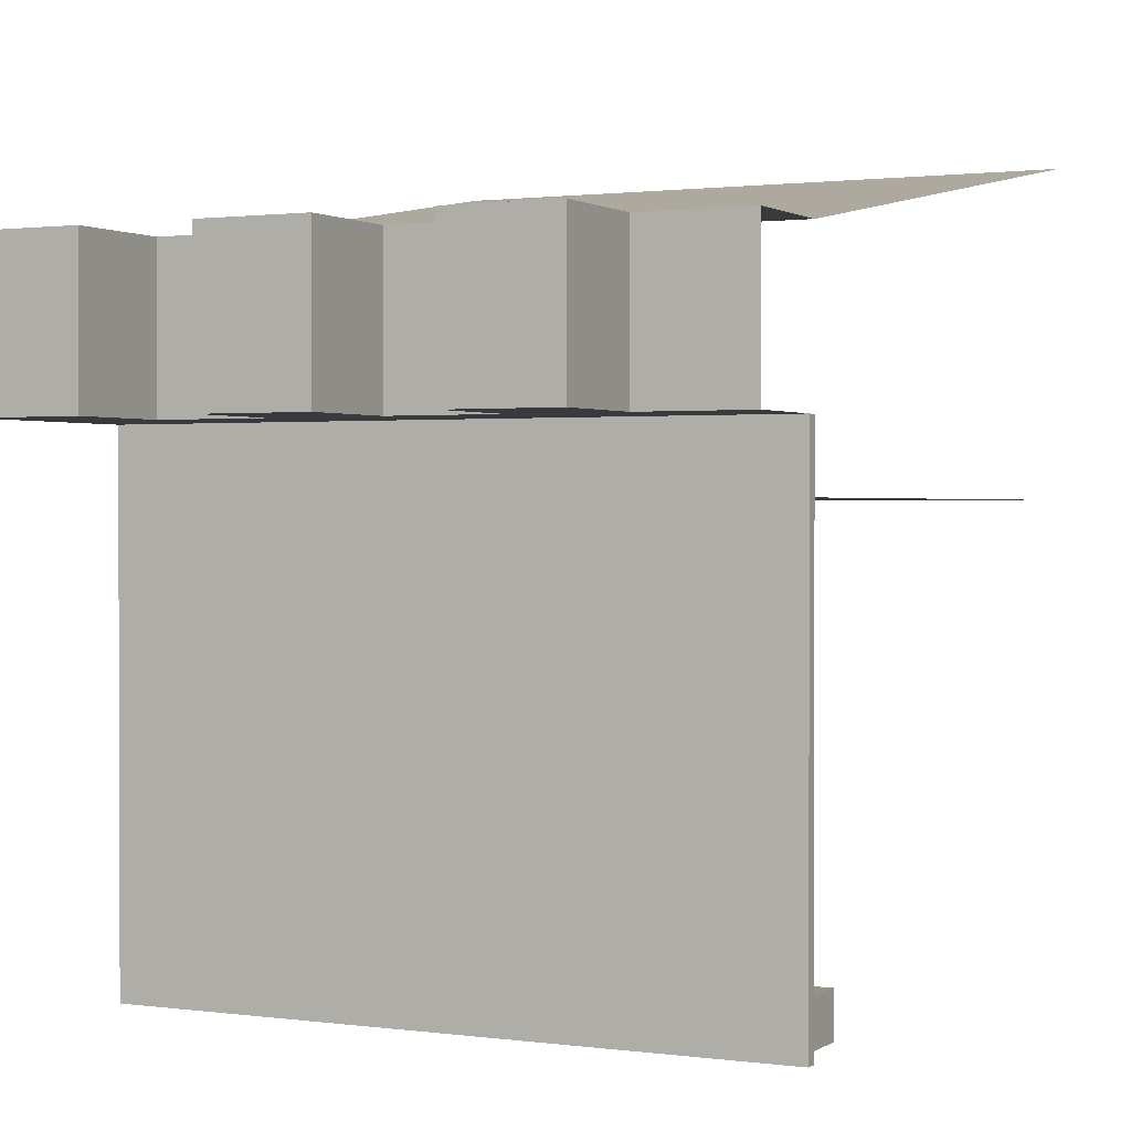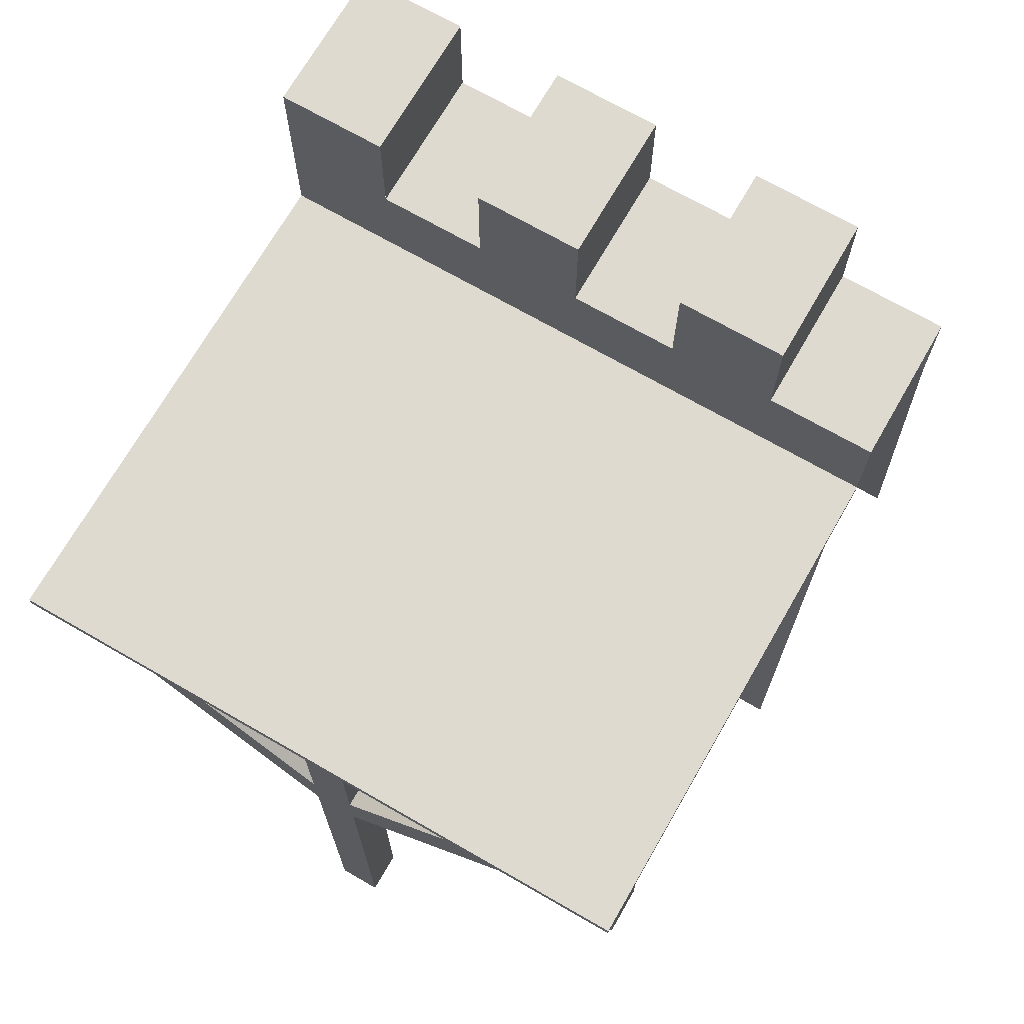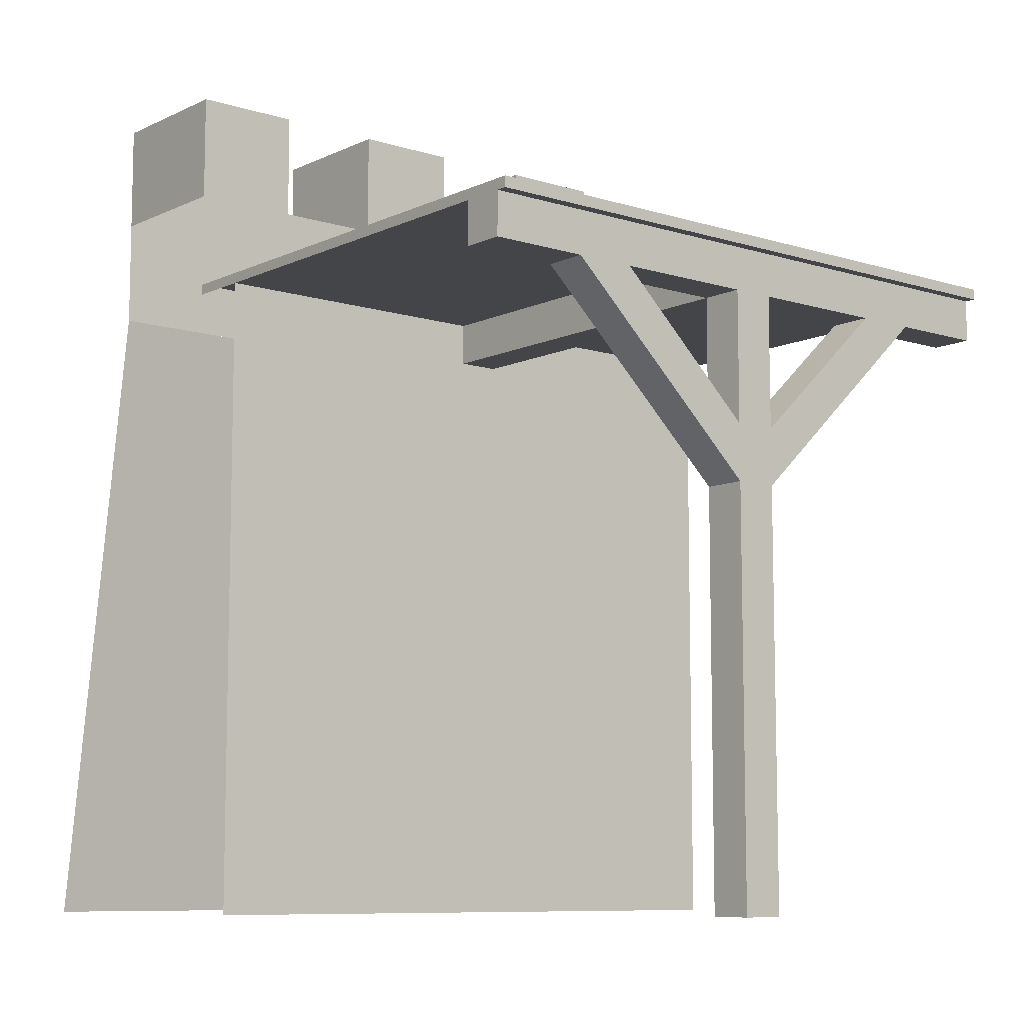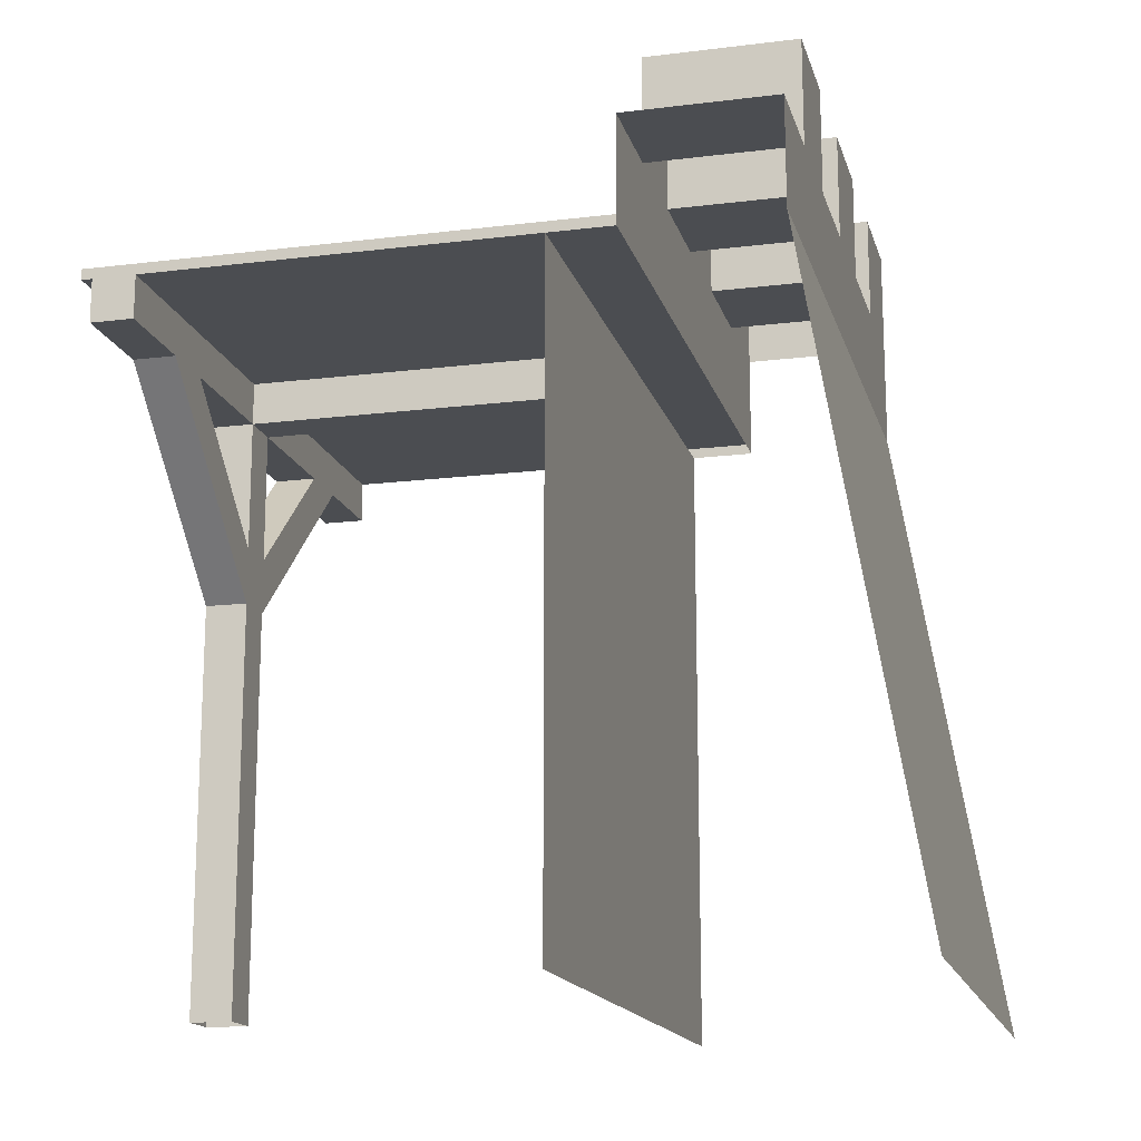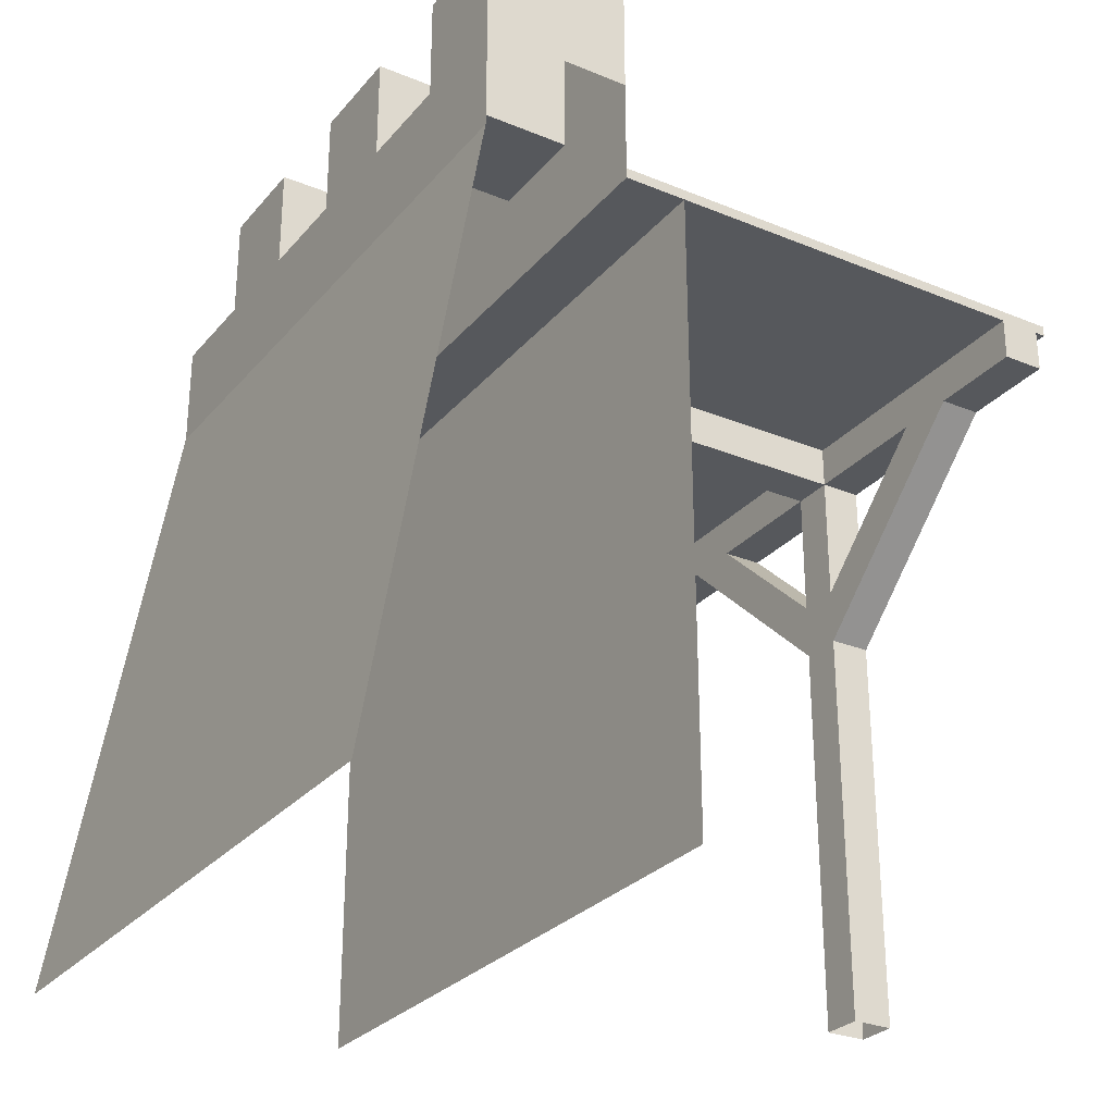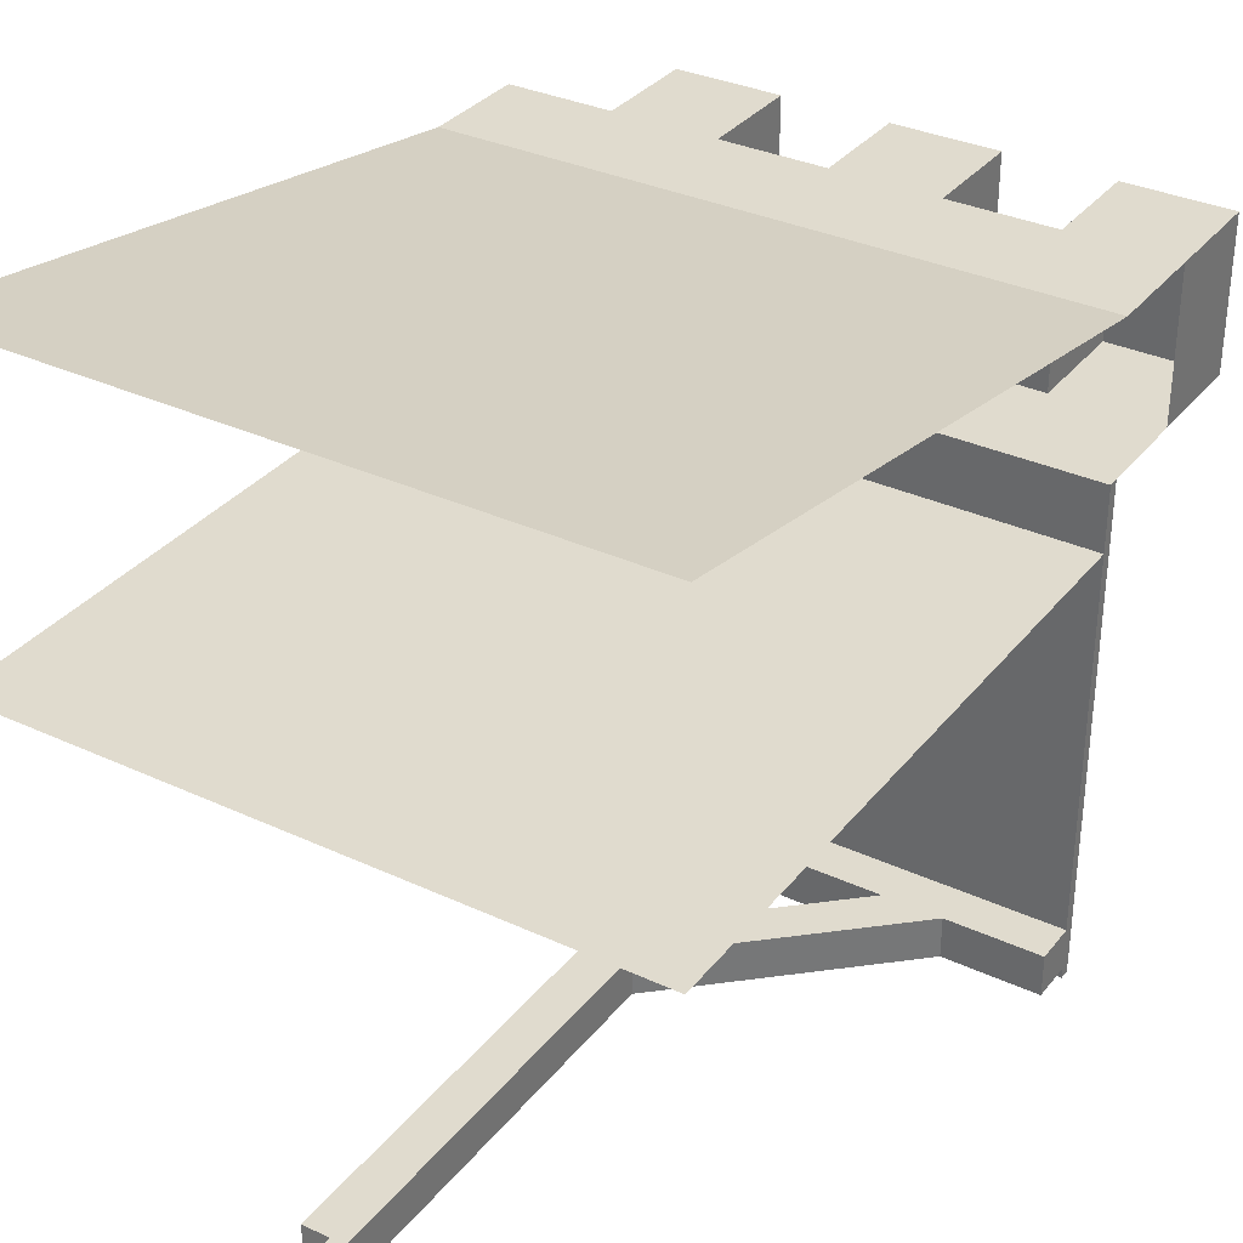
<metadata>
{"format":"obj","ext":"obj","renderer":"f3d","projection":"perspective","resolution":1024,"background":"white","views":[{"elev":1.1,"azim":-153.5,"up":"+Z"},{"elev":70.6,"azim":-150.1,"up":"+Y"},{"elev":-8.9,"azim":140.5,"up":"+Y"},{"elev":-16.0,"azim":-75.7,"up":"+Y"},{"elev":-28.3,"azim":58.3,"up":"+Y"},{"elev":33.4,"azim":32.4,"up":"+Z"}]}
</metadata>
<code>
g Brett
v -300 300 -200
v -300 300 -180
v -1.6e-05 300 -180
v -1.7e-05 300 -200
v 0 300 0
v -300 300 2.6e-05
v 3e-06 300 30
v -300 300 30
v -300 300 -205
v -1.8e-05 300 -205
v -300 305 -205
v -1.8e-05 305 -205
v 3e-06 305 30
v -300 305 30
f 2 6 5 3
f 9 1 4 10
f 10 12 11 9
f 12 13 14 11
f 14 8 9 11
f 12 10 7 13
g Mauerrdick
v 0 0 0
v 0 300 0
v -300 300 2.6e-05
v -300 0 2.6e-05
v -300 0 150
v -300 300 100
v 9e-06 300 100
v 1.3e-05 0 150
v -50 300 100
v -50 400 100
v 9e-06 400 100
v -150 300 100
v -100 300 100
v -100 400 100
v -150 400 100
v -250 300 100
v -250 400 100
v -200 400 100
v -200 300 100
v -250 350 100
v -300 350 100
v -150 350 100
v -200 350 100
v -50 350 100
v -100 350 100
v -50 400 30
v 3e-06 400 30
v -50 350 30
v -100 350 30
v -100 400 30
v -150 400 30
v -150 350 30
v -200 350 30
v -200 400 30
v -250 400 30
v -300 350 30
v -250 350 30
v -50 300 30
v 3e-06 300 30
v -100 300 30
v -150 300 30
v -200 300 30
v -250 300 30
v -300 300 30
v 9e-06 350 100
v 3e-06 350 30
f 15 16 17 18
f 19 20 21 22
f 21 23 24 25
f 28 27 26 29
f 30 31 32 33
f 35 34 30 20
f 37 36 26 33
f 39 38 23 27
f 40 41 25 24
f 38 42 40 24
f 42 38 39 43
f 43 39 28 44
f 28 29 45 44
f 29 36 46 45
f 36 37 47 46
f 37 32 48 47
f 32 31 49 48
f 34 35 50 51
f 31 34 51 49
f 40 52 53 41
f 43 54 52 42
f 44 45 55 54
f 46 47 56 55
f 49 57 56 48
f 51 50 58 57
f 41 60 59 25
g Balken
v -160 0 -200
v -140 0 -200
v -140 0 -180
v -160 0 -180
v -140 192.1 -200
v -140 218.5 -200
v -140 218.5 -180
v -140 192.1 -180
v -160 218.5 -200
v -160 192.1 -200
v -160 192.1 -180
v -160 218.5 -180
v -140 280 -200
v -140 280 -180
v -160 280 -180
v -160 280 -200
v -140 280 1.2e-05
v -160 280 1.4e-05
v -140 300 1.2e-05
v -160 300 1.4e-05
v -140 300 -180
v -160 300 -180
f 73 66 67 74
f 75 72 69 76
f 65 62 63 68
f 64 61 70 71
f 73 76 61 62
f 64 75 74 63
g Balken1
v -254.1 280 -200
v -225.9 280 -200
v -160 218.5 -200
v -160 192.1 -200
v -254.1 280 -180
v -160 192.1 -180
v -225.9 280 -180
v -160 218.5 -180
f 85 84 83 86
f 86 83 87 88
f 88 87 89 90
f 90 89 84 85
g Balken2
v -74.14 280 -200
v -45.86 280 -200
v -140 192.1 -200
v -140 218.5 -200
v -74.14 280 -180
v -140 218.5 -180
v -45.86 280 -180
v -140 192.1 -180
f 93 92 91 94
f 94 91 95 96
f 96 95 97 98
f 98 97 92 93
g Balken3
v -74.14 280 -200
v -45.86 280 -200
v -74.14 280 -180
v -45.86 280 -180
v -254.1 280 -200
v -225.9 280 -200
v -254.1 280 -180
v -225.9 280 -180
v -140 280 -200
v -140 280 -180
v -160 280 -180
v -160 280 -200
v -1.7e-05 280 -200
v -1.6e-05 280 -180
v -300 280 -180
v -300 300 -200
v -300 280 -200
v -300 300 -180
v -1.6e-05 300 -180
v -1.7e-05 300 -200
v -140 300 -180
v -160 300 -180
f 111 100 102 112
f 99 107 108 101
f 110 104 106 109
f 103 115 113 105
f 113 115 114 116
f 111 112 117 118
f 115 111 118 114
f 112 108 119 117
f 109 113 116 120
g Balken4
v -160 0 -200
v -140 0 -200
v -140 0 -180
v -160 0 -180
v -140 192.1 -200
v -140 218.5 -200
v -140 218.5 -180
v -140 192.1 -180
v -160 218.5 -200
v -160 192.1 -200
v -160 192.1 -180
v -160 218.5 -180
v -140 280 -200
v -140 280 -180
v -160 280 -180
v -160 280 -200
v -140 280 1.2e-05
v -160 280 1.4e-05
v -140 300 1.2e-05
v -160 300 1.4e-05
v -140 300 -180
v -160 300 -180
f 142 140 138 135
f 138 137 134 135
f 134 137 139 141

</code>
